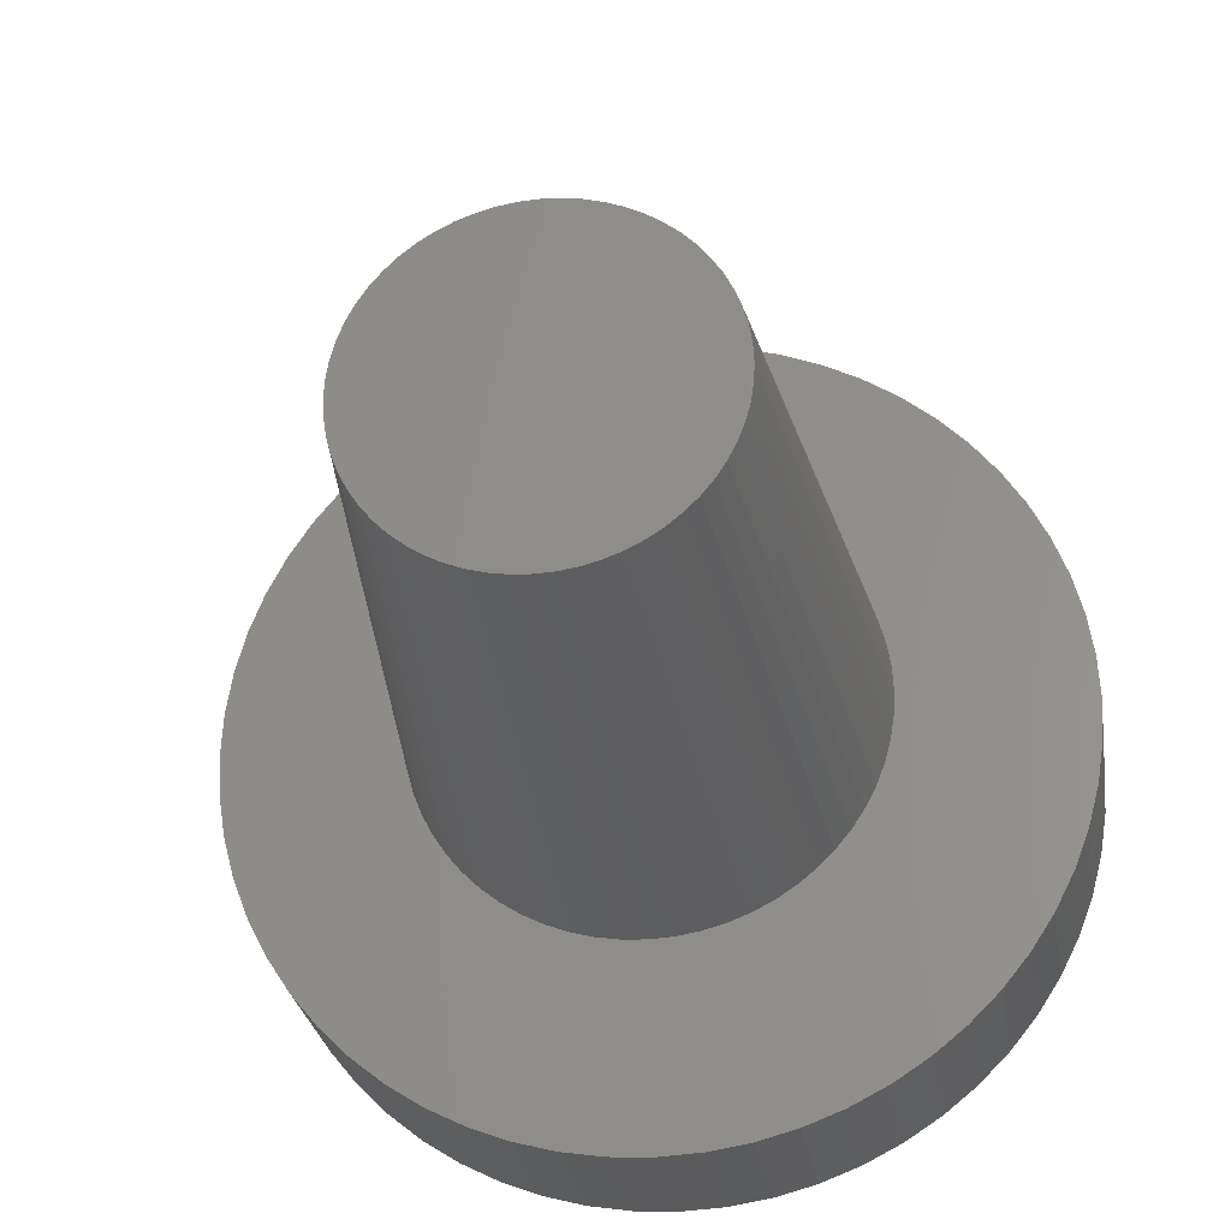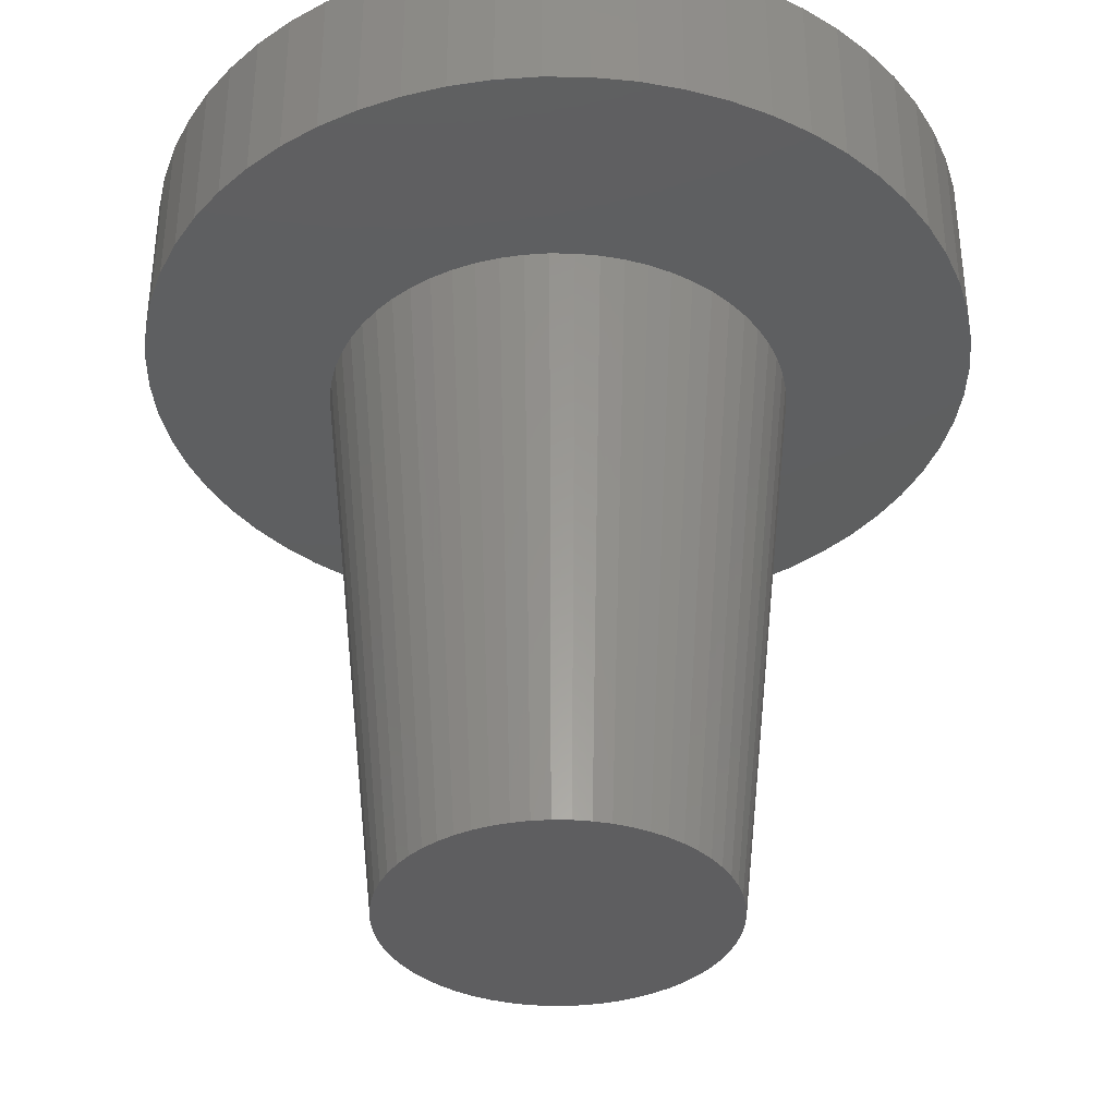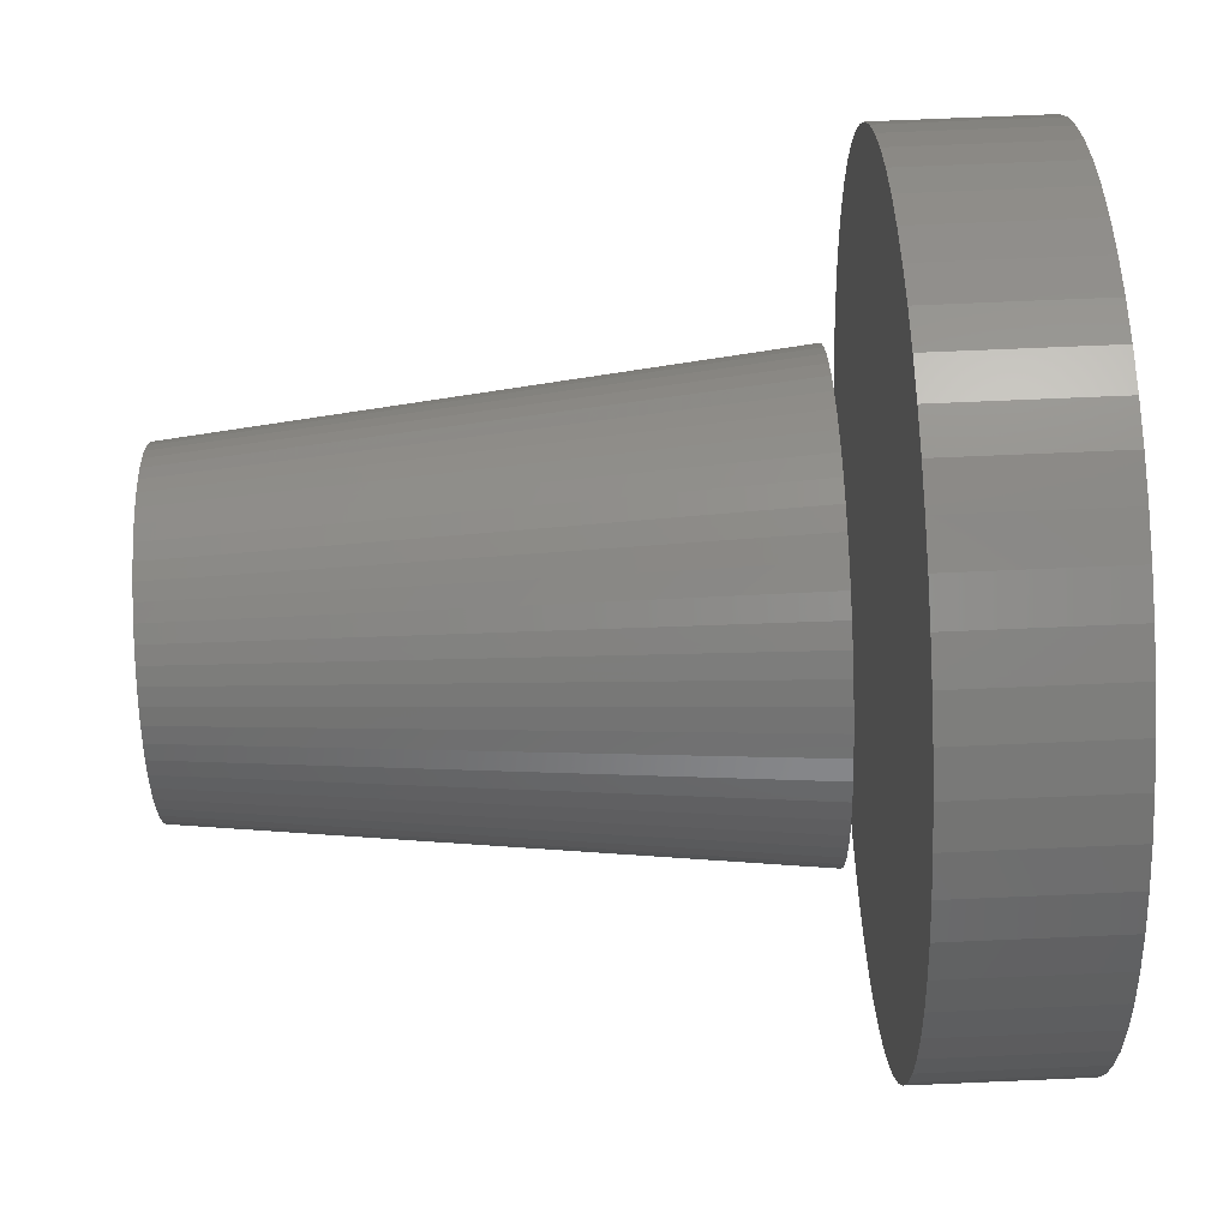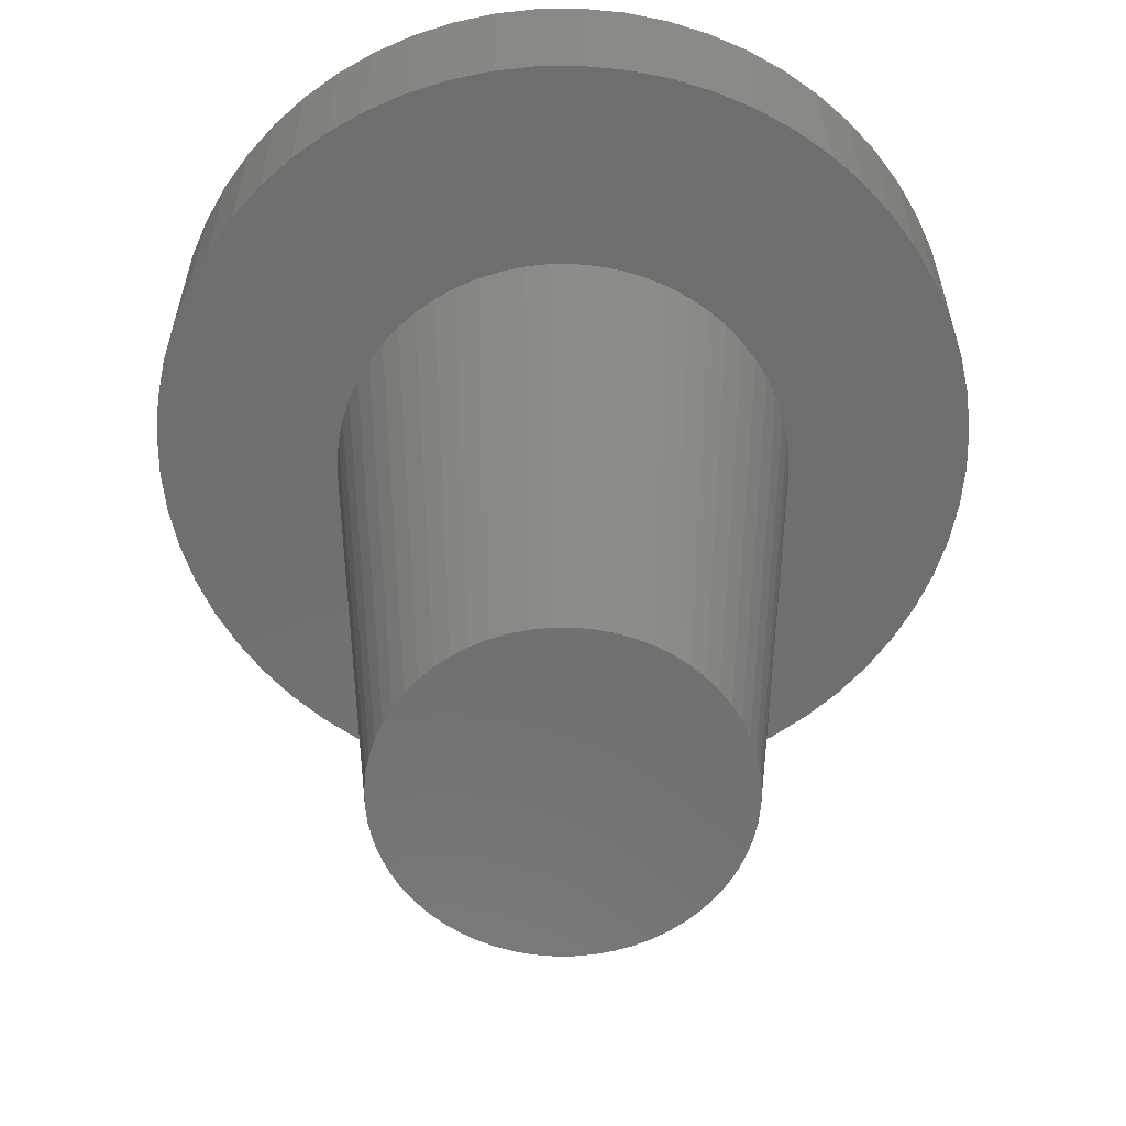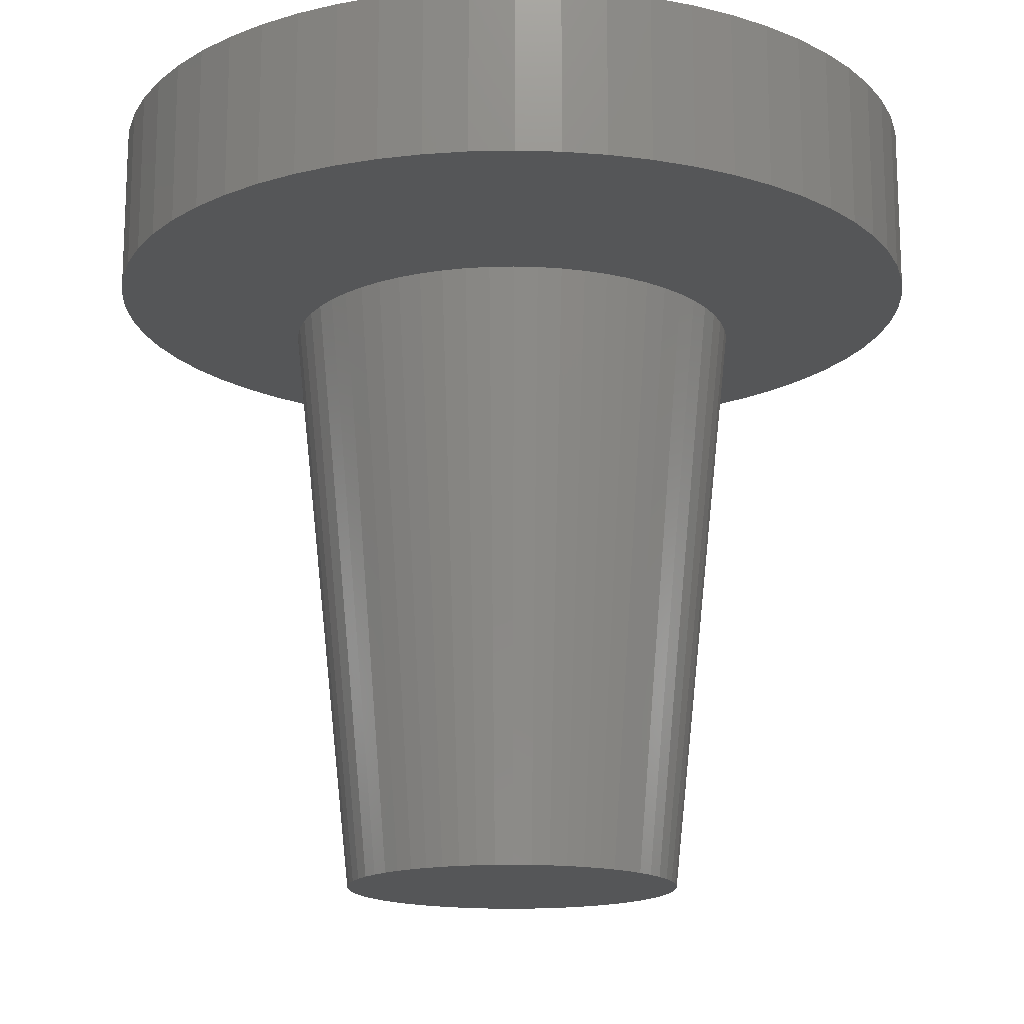
<metadata>
{"format":"stl","ext":"stl","renderer":"f3d","projection":"perspective","resolution":1024,"background":"white","views":[{"elev":-27.2,"azim":-171.3,"up":"+Y"},{"elev":-36.5,"azim":14.0,"up":"+Z"},{"elev":75.1,"azim":-92.4,"up":"+Y"},{"elev":-60.2,"azim":147.4,"up":"+Z"},{"elev":-15.8,"azim":35.6,"up":"+Z"}]}
</metadata>
<code>
# stl→obj: 240 verts, 472 faces
v 53 25 116
v 52.97 25.52 114
v 52.97 25.52 116
v 53 25 114
v 43 25 114
v 43.03 25.52 116
v 43.03 25.52 114
v 43 25 116
v 48.52 29.97 114
v 48 30 116
v 48.52 29.97 116
v 48 30 114
v 51.72 28.35 116
v 51.35 28.72 114
v 51.35 28.72 116
v 51.72 28.35 114
v 45.06 29.05 114
v 44.65 28.72 116
v 45.06 29.05 116
v 44.65 28.72 114
v 46.96 29.89 114
v 46.45 29.76 116
v 46.96 29.89 116
v 46.45 29.76 114
v 52.57 27.03 116
v 52.33 27.5 114
v 52.33 27.5 116
v 52.57 27.03 114
v 50.03 29.57 114
v 49.55 29.76 116
v 50.03 29.57 116
v 49.55 29.76 114
v 49.04 29.89 116
v 49.04 29.89 114
v 50.94 29.05 114
v 50.5 29.33 116
v 50.94 29.05 116
v 50.5 29.33 114
v 43.43 27.03 114
v 43.67 27.5 116
v 43.67 27.5 114
v 43.43 27.03 116
v 47.48 29.97 114
v 47.48 29.97 116
v 52.57 22.97 116
v 52.76 23.45 114
v 52.76 23.45 116
v 52.57 22.97 114
v 52.89 23.96 114
v 52.89 23.96 116
v 43.03 24.48 114
v 43.03 24.48 116
v 52.89 26.04 116
v 52.76 26.55 114
v 52.76 26.55 116
v 52.89 26.04 114
v 52.05 27.94 116
v 52.05 27.94 114
v 43.11 26.04 114
v 43.24 26.55 116
v 43.24 26.55 114
v 43.11 26.04 116
v 43.95 27.94 114
v 44.28 28.35 116
v 44.28 28.35 114
v 43.95 27.94 116
v 52.97 24.48 116
v 52.33 22.5 116
v 52.05 22.06 116
v 51.72 21.65 116
v 51.35 21.28 116
v 50.94 20.95 116
v 50.5 20.67 116
v 50.03 20.43 116
v 49.55 20.24 116
v 49.04 20.11 116
v 48.52 20.03 116
v 48 20 116
v 47.48 20.03 116
v 46.96 20.11 116
v 46.45 20.24 116
v 45.97 29.57 116
v 45.97 20.43 116
v 45.5 29.33 116
v 45.5 20.67 116
v 45.06 20.95 116
v 44.65 21.28 116
v 44.28 21.65 116
v 43.95 22.06 116
v 43.67 22.5 116
v 43.43 22.97 116
v 43.24 23.45 116
v 43.11 23.96 116
v 45.97 29.57 114
v 45.5 29.33 114
v 48 20 114
v 48.52 20.03 114
v 49.04 20.11 114
v 49.55 20.24 114
v 50.94 20.95 114
v 51.35 21.28 114
v 50.03 20.43 114
v 50.5 20.67 114
v 52.05 22.06 114
v 51.72 21.65 114
v 52.33 22.5 114
v 44.65 21.28 114
v 44.28 21.65 114
v 45.06 20.95 114
v 45.5 20.67 114
v 45.97 20.43 114
v 46.45 20.24 114
v 46.96 20.11 114
v 47.48 20.03 114
v 43.43 22.97 114
v 43.24 23.45 114
v 43.95 22.06 114
v 43.67 22.5 114
v 43.11 23.96 114
v 52.97 24.48 114
v 48.29 22.27 113.5
v 48 22.25 113.5
v 48 23 106.5
v 50.75 25 113.5
v 50 25 106.5
v 50.73 25.29 113.5
v 49.99 25.21 106.5
v 50.73 24.71 113.5
v 49.99 24.79 106.5
v 46.01 24.79 106.5
v 45.27 24.71 113.5
v 46 25 106.5
v 45.27 25.29 113.5
v 46.01 25.21 106.5
v 50.04 23.16 113.5
v 49.34 23.51 106.5
v 49.49 23.66 106.5
v 49.84 22.96 113.5
v 50.69 24.43 113.5
v 49.96 24.58 106.5
v 50.22 23.38 113.5
v 49.62 23.82 106.5
v 49.73 24 106.5
v 49.62 22.78 113.5
v 49.18 23.38 106.5
v 48.85 22.38 113.5
v 48.62 23.1 106.5
v 49.12 22.49 113.5
v 49 23.27 106.5
v 49.38 22.62 113.5
v 47.71 22.27 113.5
v 47.79 23.01 106.5
v 45.31 24.43 113.5
v 46.04 24.58 106.5
v 46.38 22.78 113.5
v 46.16 22.96 113.5
v 46.82 23.38 106.5
v 47.79 26.99 106.5
v 47.71 27.73 113.5
v 48 27 106.5
v 46.27 26 106.5
v 45.62 26.38 113.5
v 45.78 26.62 113.5
v 50.51 23.88 113.5
v 49.83 24.19 106.5
v 49.9 24.38 106.5
v 48.57 22.31 113.5
v 48.42 23.04 106.5
v 45.62 23.62 113.5
v 45.49 23.88 113.5
v 46.27 24 106.5
v 45.78 23.38 113.5
v 47.15 22.38 113.5
v 46.88 22.49 113.5
v 47.38 23.1 106.5
v 49.62 27.22 113.5
v 49 26.73 106.5
v 49.38 27.38 113.5
v 46.82 26.62 106.5
v 46.38 27.22 113.5
v 47 26.73 106.5
v 47.38 26.9 106.5
v 47.15 27.62 113.5
v 47.58 26.96 106.5
v 46.04 25.42 106.5
v 45.31 25.57 113.5
v 45.38 25.85 113.5
v 50.69 25.57 113.5
v 50.62 25.85 113.5
v 50.62 24.15 113.5
v 50.51 26.12 113.5
v 50.38 26.38 113.5
v 50.38 23.62 113.5
v 50.22 26.62 113.5
v 50.04 26.84 113.5
v 49.84 27.04 113.5
v 49.12 27.51 113.5
v 48.85 27.62 113.5
v 48.57 27.69 113.5
v 48.29 27.73 113.5
v 48 27.75 113.5
v 47.43 27.69 113.5
v 47.43 22.31 113.5
v 46.88 27.51 113.5
v 46.62 27.38 113.5
v 46.62 22.62 113.5
v 46.16 27.04 113.5
v 45.96 26.84 113.5
v 45.96 23.16 113.5
v 45.49 26.12 113.5
v 45.38 24.15 113.5
v 45.25 25 113.5
v 48.81 23.17 106.5
v 46.1 24.38 106.5
v 46.38 23.82 106.5
v 47 23.27 106.5
v 47.58 23.04 106.5
v 48.42 26.96 106.5
v 46.1 25.62 106.5
v 47.19 26.83 106.5
v 48.21 23.01 106.5
v 49.96 25.42 106.5
v 49.9 25.62 106.5
v 49.83 25.81 106.5
v 49.73 26 106.5
v 49.62 26.18 106.5
v 49.49 26.34 106.5
v 49.34 26.49 106.5
v 49.18 26.62 106.5
v 48.81 26.83 106.5
v 48.62 26.9 106.5
v 48.21 26.99 106.5
v 47.19 23.17 106.5
v 46.66 23.51 106.5
v 46.66 26.49 106.5
v 46.51 23.66 106.5
v 46.51 26.34 106.5
v 46.38 26.18 106.5
v 46.17 24.19 106.5
v 46.17 25.81 106.5
f 1 2 3
f 2 1 4
f 5 6 7
f 6 5 8
f 9 10 11
f 10 9 12
f 13 14 15
f 14 13 16
f 17 18 19
f 18 17 20
f 21 22 23
f 22 21 24
f 25 26 27
f 26 25 28
f 29 30 31
f 30 29 32
f 32 33 30
f 33 32 34
f 35 36 37
f 36 35 38
f 39 40 41
f 40 39 42
f 43 23 44
f 23 43 21
f 45 46 47
f 46 45 48
f 47 49 50
f 49 47 46
f 51 8 5
f 8 51 52
f 53 54 55
f 54 53 56
f 3 56 53
f 56 3 2
f 55 28 25
f 28 55 54
f 57 16 13
f 16 57 58
f 27 58 57
f 58 27 26
f 34 11 33
f 11 34 9
f 38 31 36
f 31 38 29
f 14 37 15
f 37 14 35
f 59 60 61
f 60 59 62
f 63 64 65
f 64 63 66
f 65 18 20
f 18 65 64
f 41 66 63
f 66 41 40
f 61 42 39
f 42 61 60
f 7 62 59
f 62 7 6
f 3 67 1
f 53 67 3
f 53 50 67
f 55 50 53
f 55 47 50
f 25 47 55
f 25 45 47
f 27 45 25
f 27 68 45
f 57 68 27
f 57 69 68
f 13 69 57
f 13 70 69
f 15 70 13
f 15 71 70
f 37 71 15
f 37 72 71
f 36 72 37
f 36 73 72
f 31 73 36
f 31 74 73
f 30 74 31
f 30 75 74
f 33 75 30
f 33 76 75
f 11 76 33
f 11 77 76
f 10 77 11
f 10 78 77
f 44 78 10
f 44 79 78
f 23 79 44
f 23 80 79
f 22 80 23
f 22 81 80
f 82 81 22
f 82 83 81
f 84 83 82
f 84 85 83
f 19 85 84
f 19 86 85
f 18 86 19
f 18 87 86
f 64 87 18
f 64 88 87
f 66 88 64
f 66 89 88
f 40 89 66
f 40 90 89
f 42 90 40
f 42 91 90
f 60 91 42
f 60 92 91
f 62 92 60
f 62 93 92
f 6 93 62
f 6 52 93
f 52 6 8
f 94 84 82
f 84 94 95
f 24 82 22
f 82 24 94
f 95 19 84
f 19 95 17
f 12 44 10
f 44 12 43
f 96 77 78
f 77 96 97
f 98 75 76
f 75 98 99
f 100 71 72
f 71 100 101
f 102 73 74
f 73 102 103
f 70 104 69
f 104 70 105
f 68 48 45
f 48 68 106
f 107 88 108
f 88 107 87
f 109 85 86
f 85 109 110
f 111 81 83
f 81 111 112
f 113 79 80
f 79 113 114
f 115 92 116
f 92 115 91
f 117 90 118
f 90 117 89
f 116 93 119
f 93 116 92
f 120 2 4
f 49 2 120
f 49 56 2
f 46 56 49
f 46 54 56
f 48 54 46
f 48 28 54
f 106 28 48
f 106 26 28
f 104 26 106
f 104 58 26
f 105 58 104
f 105 16 58
f 101 16 105
f 101 14 16
f 100 14 101
f 100 35 14
f 103 35 100
f 103 38 35
f 102 38 103
f 102 29 38
f 99 29 102
f 99 32 29
f 98 32 99
f 98 34 32
f 97 34 98
f 97 9 34
f 96 9 97
f 96 12 9
f 114 12 96
f 114 43 12
f 113 43 114
f 113 21 43
f 112 21 113
f 112 24 21
f 111 24 112
f 111 94 24
f 110 94 111
f 110 95 94
f 109 95 110
f 109 17 95
f 107 17 109
f 107 20 17
f 108 20 107
f 108 65 20
f 117 65 108
f 117 63 65
f 118 63 117
f 118 41 63
f 115 41 118
f 115 39 41
f 116 39 115
f 116 61 39
f 119 61 116
f 119 59 61
f 51 59 119
f 51 7 59
f 7 51 5
f 119 52 51
f 52 119 93
f 97 76 77
f 76 97 98
f 99 74 75
f 74 99 102
f 71 105 70
f 105 71 101
f 103 72 73
f 72 103 100
f 69 106 68
f 106 69 104
f 50 120 67
f 120 50 49
f 67 4 1
f 4 67 120
f 107 86 87
f 86 107 109
f 110 83 85
f 83 110 111
f 112 80 81
f 80 112 113
f 114 78 79
f 78 114 96
f 118 91 115
f 91 118 90
f 108 89 117
f 89 108 88
f 121 122 123
f 124 125 126
f 125 127 126
f 128 129 125
f 130 131 132
f 132 133 134
f 135 136 137
f 136 135 138
f 139 140 128
f 141 142 143
f 144 145 138
f 146 147 148
f 148 149 150
f 144 149 145
f 123 151 152
f 153 131 154
f 155 156 157
f 158 159 160
f 161 162 163
f 164 165 166
f 128 125 124
f 164 143 165
f 167 168 146
f 146 168 147
f 150 149 144
f 169 170 171
f 172 169 171
f 173 174 175
f 176 177 178
f 179 180 181
f 182 183 184
f 185 186 187
f 126 128 124
f 188 128 126
f 188 139 128
f 189 139 188
f 189 190 139
f 191 190 189
f 191 164 190
f 192 164 191
f 192 193 164
f 194 193 192
f 194 141 193
f 195 141 194
f 195 135 141
f 196 135 195
f 196 138 135
f 176 138 196
f 176 144 138
f 178 144 176
f 178 150 144
f 197 150 178
f 197 148 150
f 198 148 197
f 198 146 148
f 199 146 198
f 199 167 146
f 200 167 199
f 200 121 167
f 201 121 200
f 201 122 121
f 159 122 201
f 159 151 122
f 202 151 159
f 202 203 151
f 183 203 202
f 183 173 203
f 204 173 183
f 204 174 173
f 205 174 204
f 205 206 174
f 180 206 205
f 180 155 206
f 207 155 180
f 207 156 155
f 208 156 207
f 208 209 156
f 163 209 208
f 163 172 209
f 162 172 163
f 162 169 172
f 210 169 162
f 210 170 169
f 187 170 210
f 187 211 170
f 186 211 187
f 186 153 211
f 133 153 186
f 133 131 153
f 131 133 212
f 128 140 129
f 190 140 139
f 135 142 141
f 141 143 193
f 193 143 164
f 167 121 168
f 148 213 149
f 214 211 154
f 170 211 214
f 209 172 215
f 216 155 157
f 151 203 217
f 122 151 123
f 218 200 199
f 219 187 210
f 181 204 220
f 181 205 204
f 132 212 133
f 131 212 132
f 190 166 140
f 164 166 190
f 135 137 142
f 148 147 213
f 121 221 168
f 121 123 221
f 138 145 136
f 129 127 125
f 140 127 129
f 140 222 127
f 166 222 140
f 166 223 222
f 165 223 166
f 165 224 223
f 143 224 165
f 143 225 224
f 142 225 143
f 142 226 225
f 137 226 142
f 137 227 226
f 136 227 137
f 136 228 227
f 145 228 136
f 145 229 228
f 149 229 145
f 149 177 229
f 213 177 149
f 213 230 177
f 147 230 213
f 147 231 230
f 168 231 147
f 168 218 231
f 221 218 168
f 221 232 218
f 123 232 221
f 123 160 232
f 152 160 123
f 152 158 160
f 217 158 152
f 217 184 158
f 175 184 217
f 175 182 184
f 233 182 175
f 233 220 182
f 216 220 233
f 216 181 220
f 157 181 216
f 157 179 181
f 234 179 157
f 234 235 179
f 236 235 234
f 236 237 235
f 215 237 236
f 215 238 237
f 171 238 215
f 171 161 238
f 239 161 171
f 239 240 161
f 214 240 239
f 214 219 240
f 154 219 214
f 154 185 219
f 130 185 154
f 130 134 185
f 134 130 132
f 154 131 130
f 211 153 154
f 239 170 214
f 171 170 239
f 203 173 217
f 233 174 216
f 217 173 175
f 225 226 194
f 191 225 192
f 197 231 198
f 229 177 176
f 200 160 201
f 160 159 201
f 185 187 219
f 161 210 162
f 219 210 240
f 240 210 161
f 161 163 238
f 158 184 159
f 182 204 183
f 220 204 182
f 215 172 171
f 234 209 236
f 209 234 156
f 236 209 215
f 157 156 234
f 206 155 216
f 174 206 216
f 175 174 233
f 151 217 152
f 192 225 194
f 228 229 196
f 196 229 176
f 222 223 189
f 231 218 198
f 178 177 197
f 230 231 197
f 177 230 197
f 134 133 185
f 185 133 186
f 181 180 205
f 235 208 207
f 208 235 237
f 238 163 208
f 184 202 159
f 184 183 202
f 194 226 195
f 189 223 191
f 126 222 188
f 188 222 189
f 232 160 200
f 218 232 200
f 198 218 199
f 235 207 179
f 179 207 180
f 238 208 237
f 195 228 196
f 228 195 227
f 226 227 195
f 224 225 191
f 223 224 191
f 127 222 126

</code>
